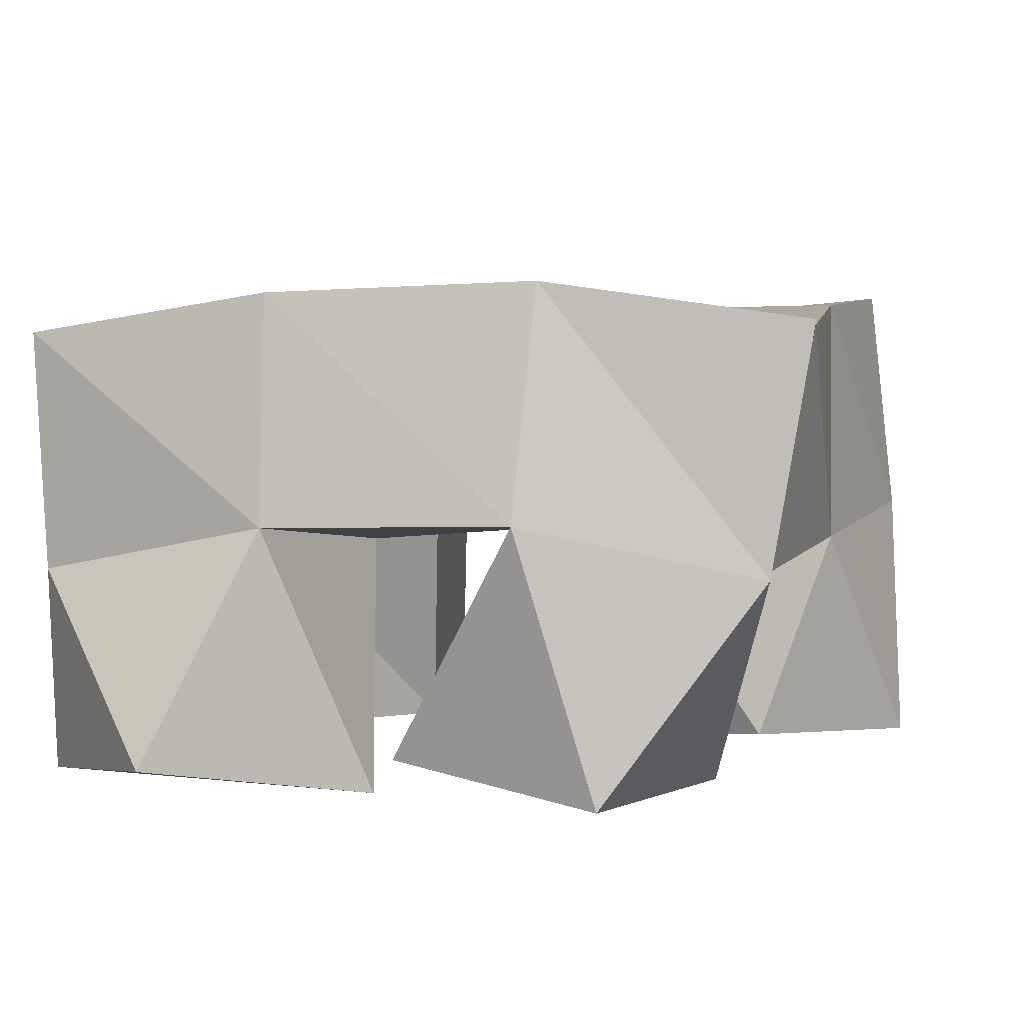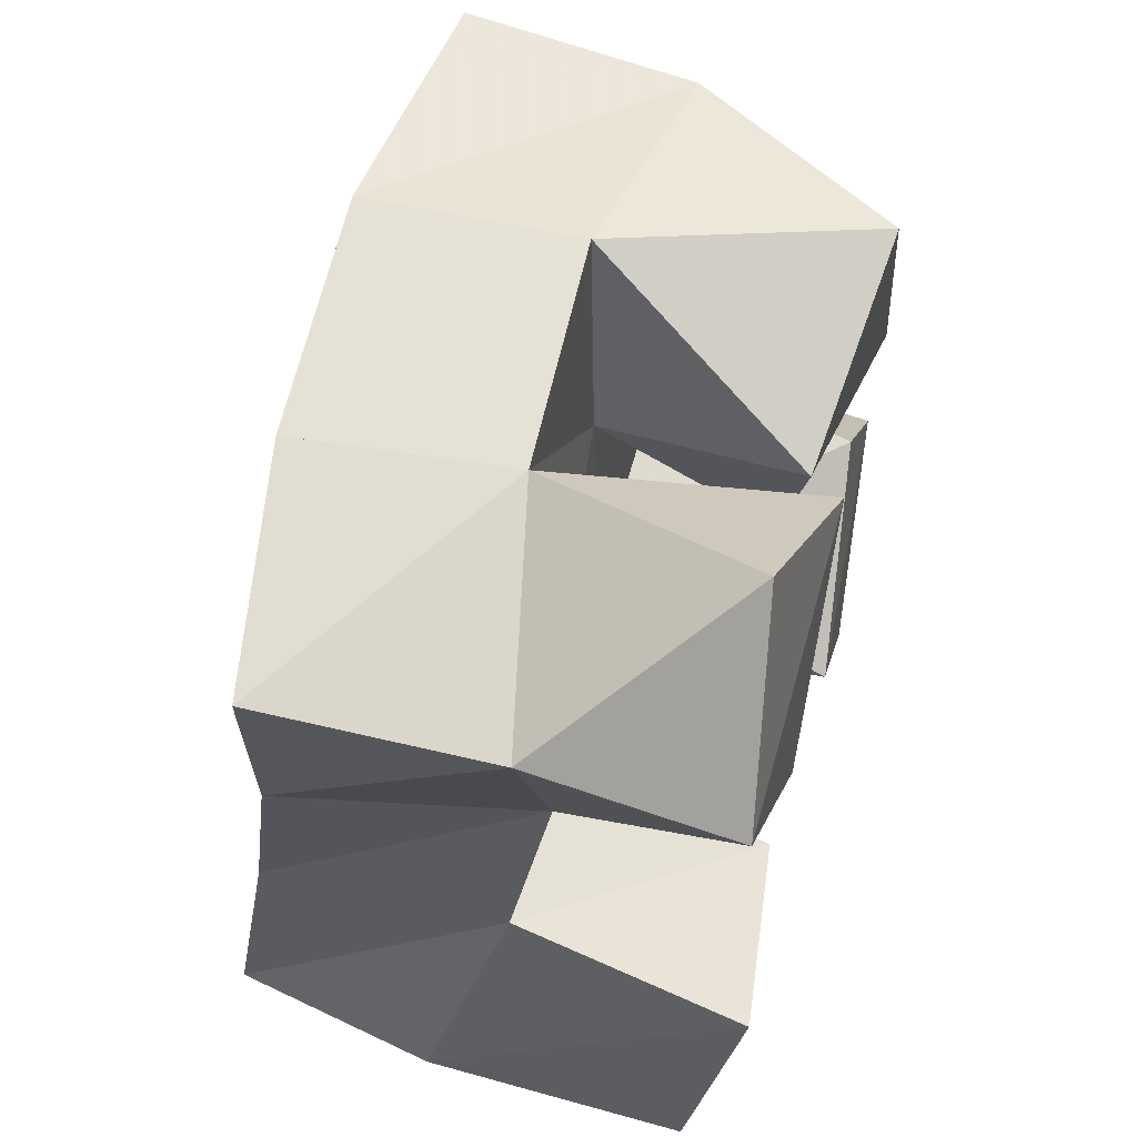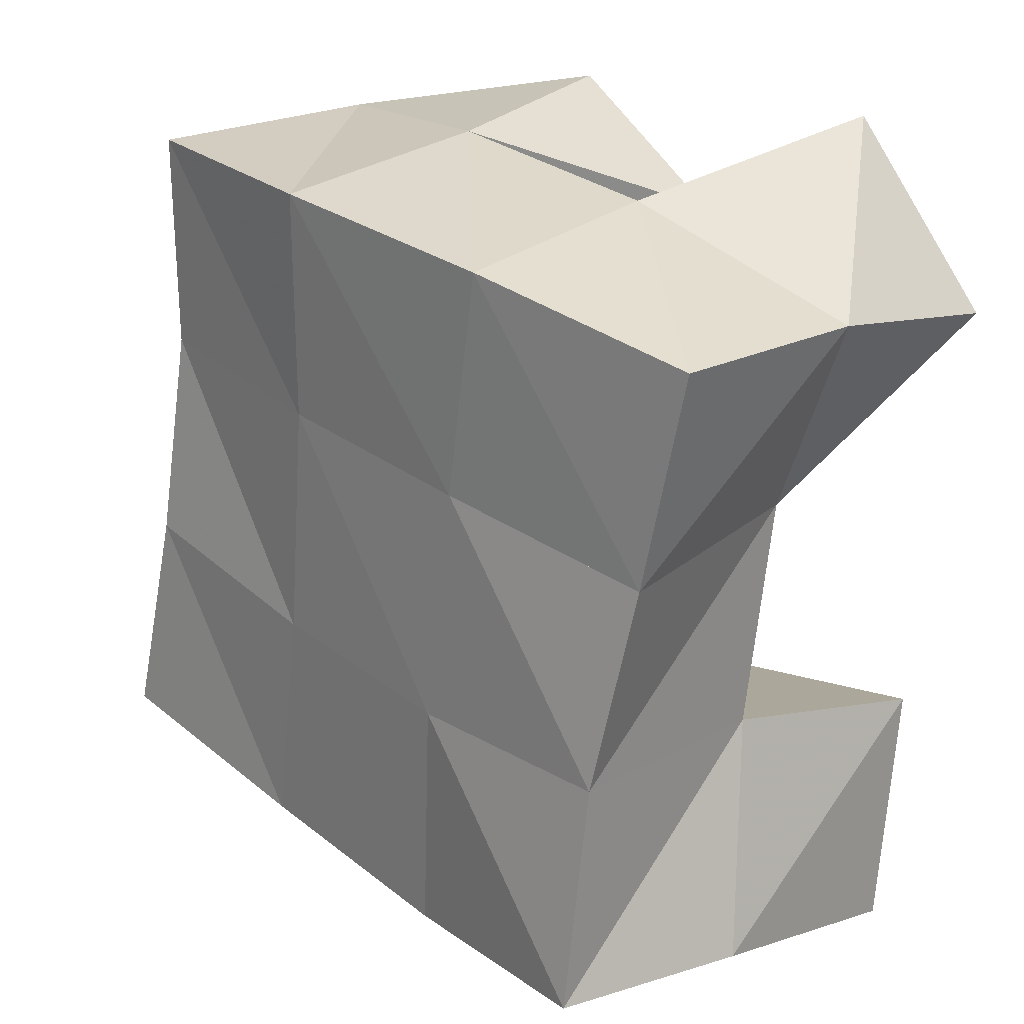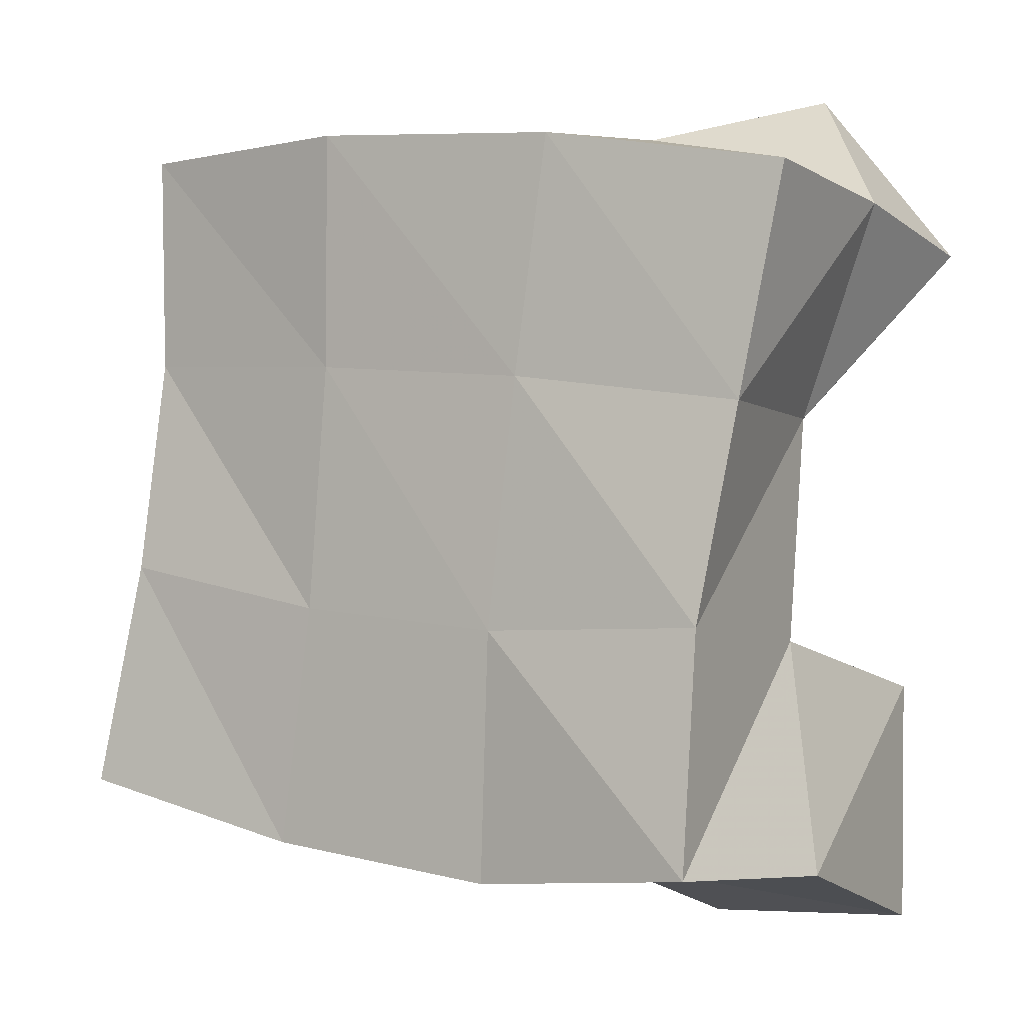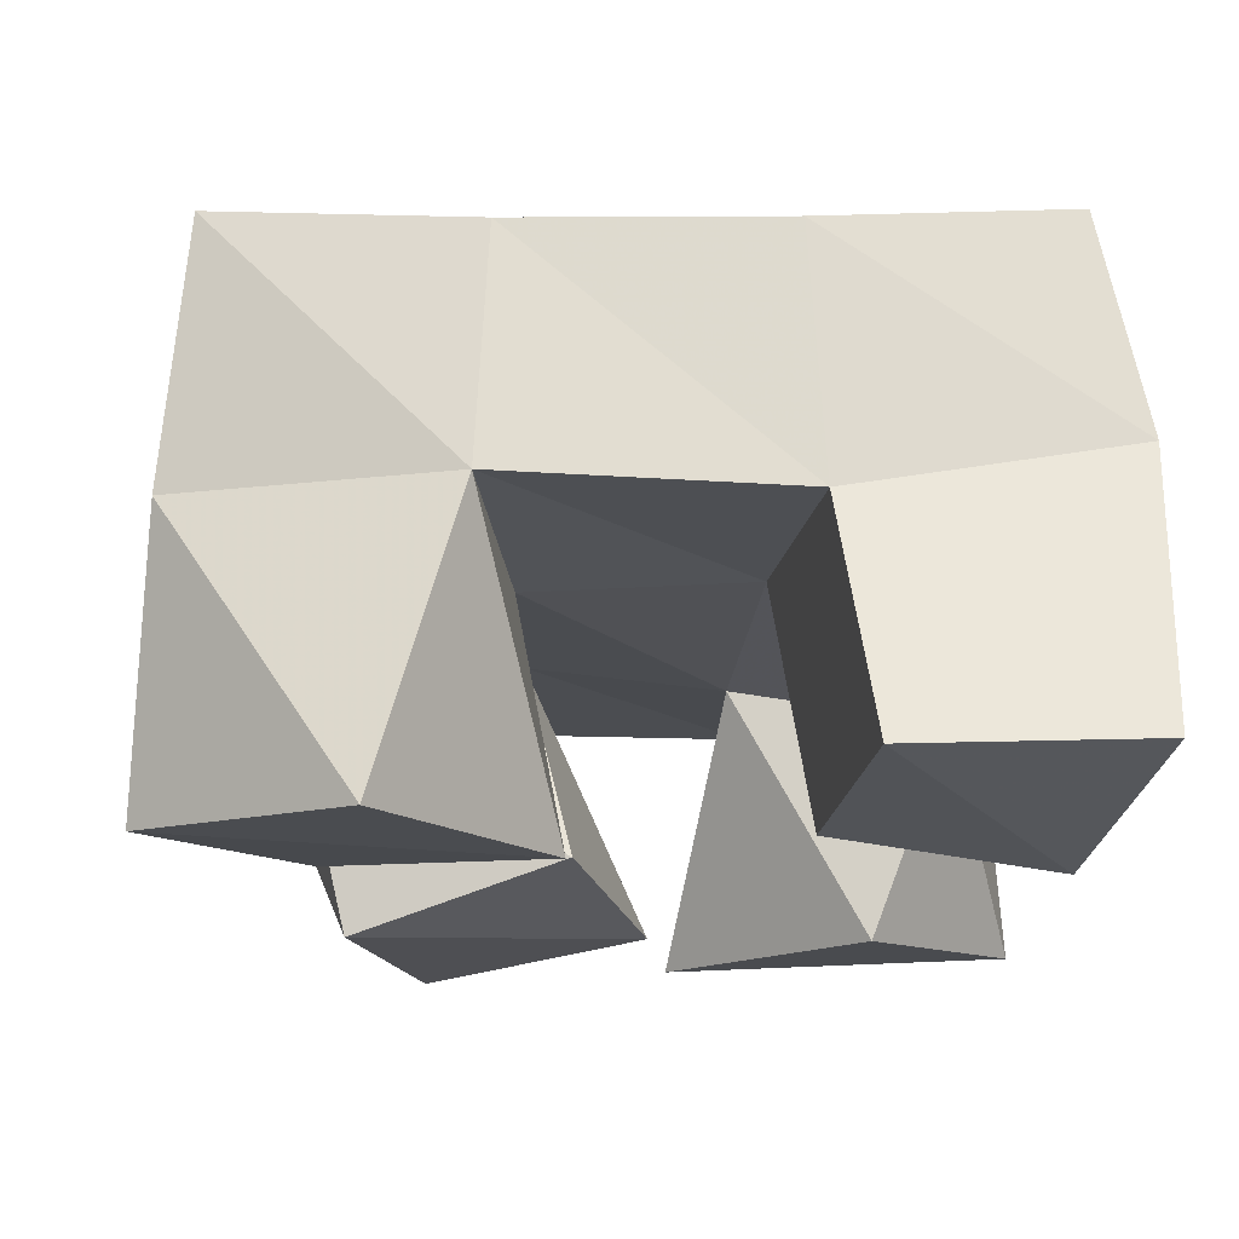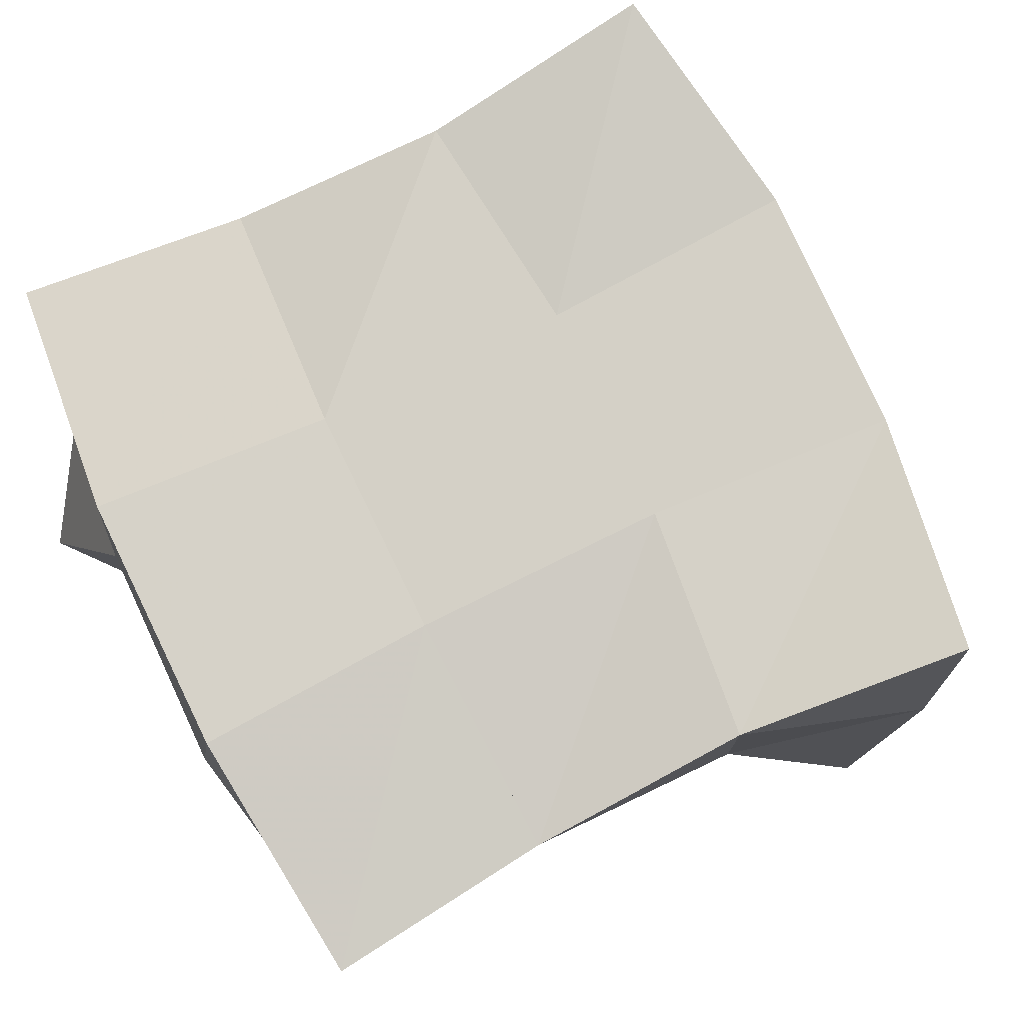
<metadata>
{"format":"obj","ext":"obj","renderer":"f3d","projection":"perspective","resolution":1024,"background":"white","views":[{"elev":1.3,"azim":9.7,"up":"+Y"},{"elev":56.0,"azim":-76.6,"up":"+Z"},{"elev":25.5,"azim":-133.7,"up":"+Z"},{"elev":0.4,"azim":-148.2,"up":"+Z"},{"elev":-16.5,"azim":173.5,"up":"+Y"},{"elev":78.8,"azim":60.3,"up":"+Y"}]}
</metadata>
<code>
v 3.028 0.1113 0.07617
v 3.024 0.1664 0.09307
v 3.076 0.1081 0.07264
v 3.081 0.1548 0.08935
v 3.033 0.1 0.1274
v 3.038 0.1508 0.1404
v 3.078 0.1041 0.12
v 3.083 0.154 0.1389
v 3.112 0.1137 0.1876
v 3.121 0.1532 0.1979
v 3.155 0.1 0.2013
v 3.165 0.1427 0.2003
v 3.093 0.1066 0.2331
v 3.12 0.154 0.2546
v 3.137 0.1 0.2537
v 3.169 0.144 0.2487
v 3.054 0.1 0.1939
v 3.039 0.1419 0.1886
v 3.089 0.1 0.2338
v 3.081 0.1497 0.1978
v 3.02 0.1028 0.2264
v 3.021 0.1445 0.2343
v 3.049 0.1072 0.2634
v 3.07 0.1534 0.2504
v 3.155 0.1 0.08759
v 3.138 0.1568 0.09271
v 3.192 0.1028 0.1237
v 3.19 0.1566 0.1112
v 3.12 0.1 0.1238
v 3.127 0.1519 0.1435
v 3.161 0.1043 0.156
v 3.177 0.1493 0.1529
v 3.033 0.2097 0.09705
v 3.083 0.2032 0.09137
v 3.034 0.2017 0.1458
v 3.082 0.2023 0.1438
v 3.028 0.1948 0.1907
v 3.077 0.1999 0.1965
v 3.02 0.1924 0.2381
v 3.07 0.1993 0.2463
v 3.135 0.2023 0.0959
v 3.129 0.2015 0.1473
v 3.125 0.2001 0.1996
v 3.125 0.2007 0.2497
v 3.185 0.2059 0.1069
v 3.176 0.2014 0.1554
v 3.175 0.1945 0.2014
v 3.177 0.193 0.2484
f 1 2 4
f 3 1 4
f 2 6 8
f 4 2 8
f 6 5 7
f 8 6 7
f 5 1 3
f 7 5 3
f 8 7 3
f 4 8 3
f 2 1 5
f 6 2 5
f 9 10 12
f 11 9 12
f 10 14 16
f 12 10 16
f 14 13 15
f 16 14 15
f 13 9 11
f 15 13 11
f 16 15 11
f 12 16 11
f 10 9 13
f 14 10 13
f 17 18 20
f 19 17 20
f 18 22 24
f 20 18 24
f 22 21 23
f 24 22 23
f 21 17 19
f 23 21 19
f 24 23 19
f 20 24 19
f 18 17 21
f 22 18 21
f 25 26 28
f 27 25 28
f 26 30 32
f 28 26 32
f 30 29 31
f 32 30 31
f 29 25 27
f 31 29 27
f 32 31 27
f 28 32 27
f 26 25 29
f 30 26 29
f 2 33 34
f 4 2 34
f 33 35 36
f 34 33 36
f 35 6 8
f 36 35 8
f 6 2 4
f 8 6 4
f 36 8 4
f 34 36 4
f 33 2 6
f 35 33 6
f 6 35 36
f 8 6 36
f 35 37 38
f 36 35 38
f 37 18 20
f 38 37 20
f 18 6 8
f 20 18 8
f 38 20 8
f 36 38 8
f 35 6 18
f 37 35 18
f 18 37 38
f 20 18 38
f 37 39 40
f 38 37 40
f 39 22 24
f 40 39 24
f 22 18 20
f 24 22 20
f 40 24 20
f 38 40 20
f 37 18 22
f 39 37 22
f 4 34 41
f 26 4 41
f 34 36 42
f 41 34 42
f 36 8 30
f 42 36 30
f 8 4 26
f 30 8 26
f 42 30 26
f 41 42 26
f 34 4 8
f 36 34 8
f 8 36 42
f 30 8 42
f 36 38 43
f 42 36 43
f 38 20 10
f 43 38 10
f 20 8 30
f 10 20 30
f 43 10 30
f 42 43 30
f 36 8 20
f 38 36 20
f 20 38 43
f 10 20 43
f 38 40 44
f 43 38 44
f 40 24 14
f 44 40 14
f 24 20 10
f 14 24 10
f 44 14 10
f 43 44 10
f 38 20 24
f 40 38 24
f 26 41 45
f 28 26 45
f 41 42 46
f 45 41 46
f 42 30 32
f 46 42 32
f 30 26 28
f 32 30 28
f 46 32 28
f 45 46 28
f 41 26 30
f 42 41 30
f 30 42 46
f 32 30 46
f 42 43 47
f 46 42 47
f 43 10 12
f 47 43 12
f 10 30 32
f 12 10 32
f 47 12 32
f 46 47 32
f 42 30 10
f 43 42 10
f 10 43 47
f 12 10 47
f 43 44 48
f 47 43 48
f 44 14 16
f 48 44 16
f 14 10 12
f 16 14 12
f 48 16 12
f 47 48 12
f 43 10 14
f 44 43 14

</code>
